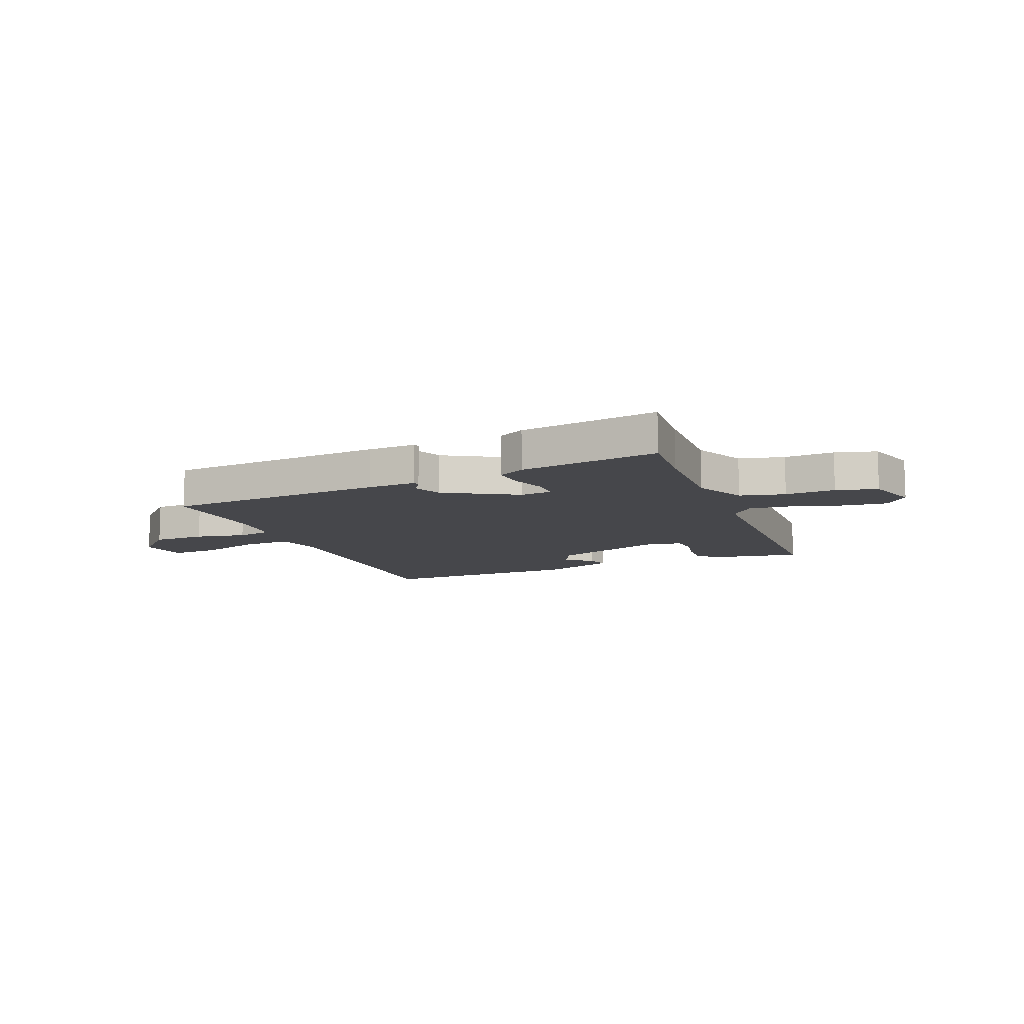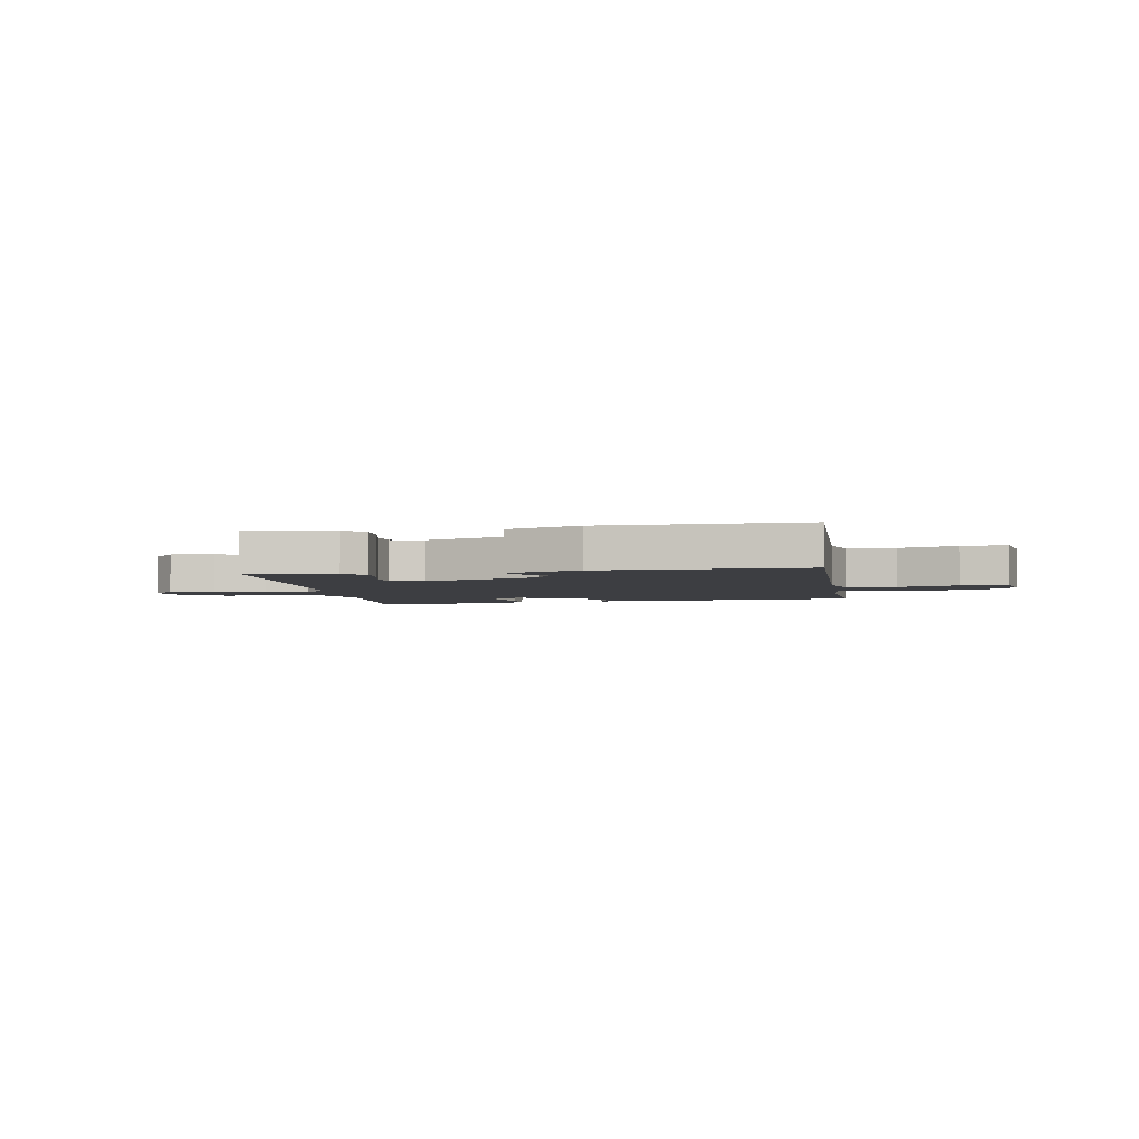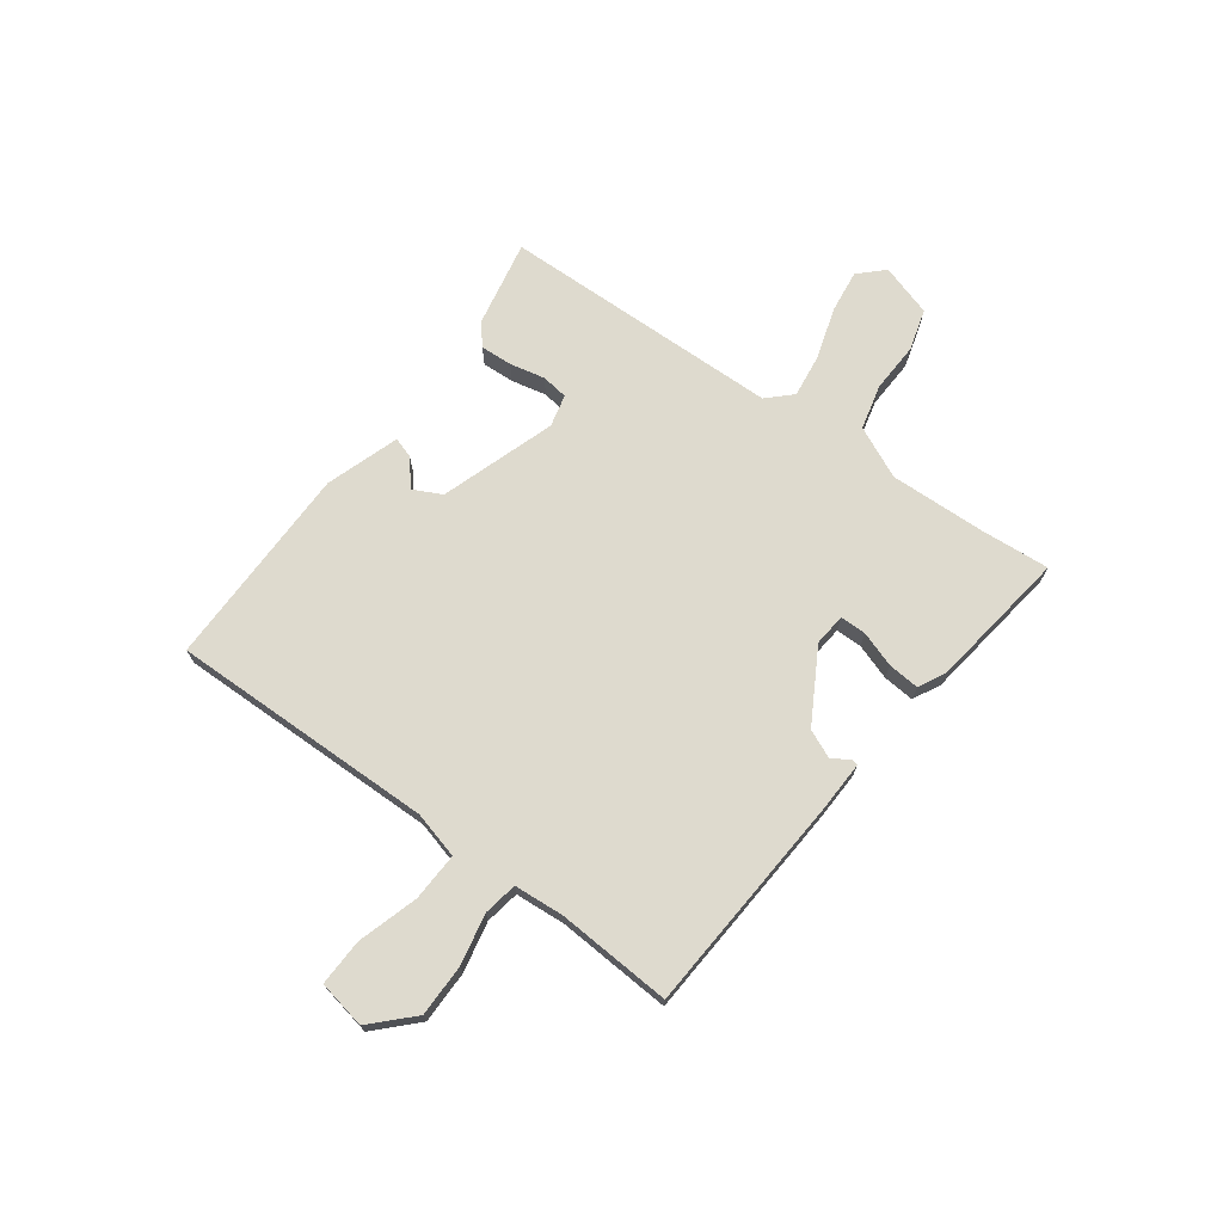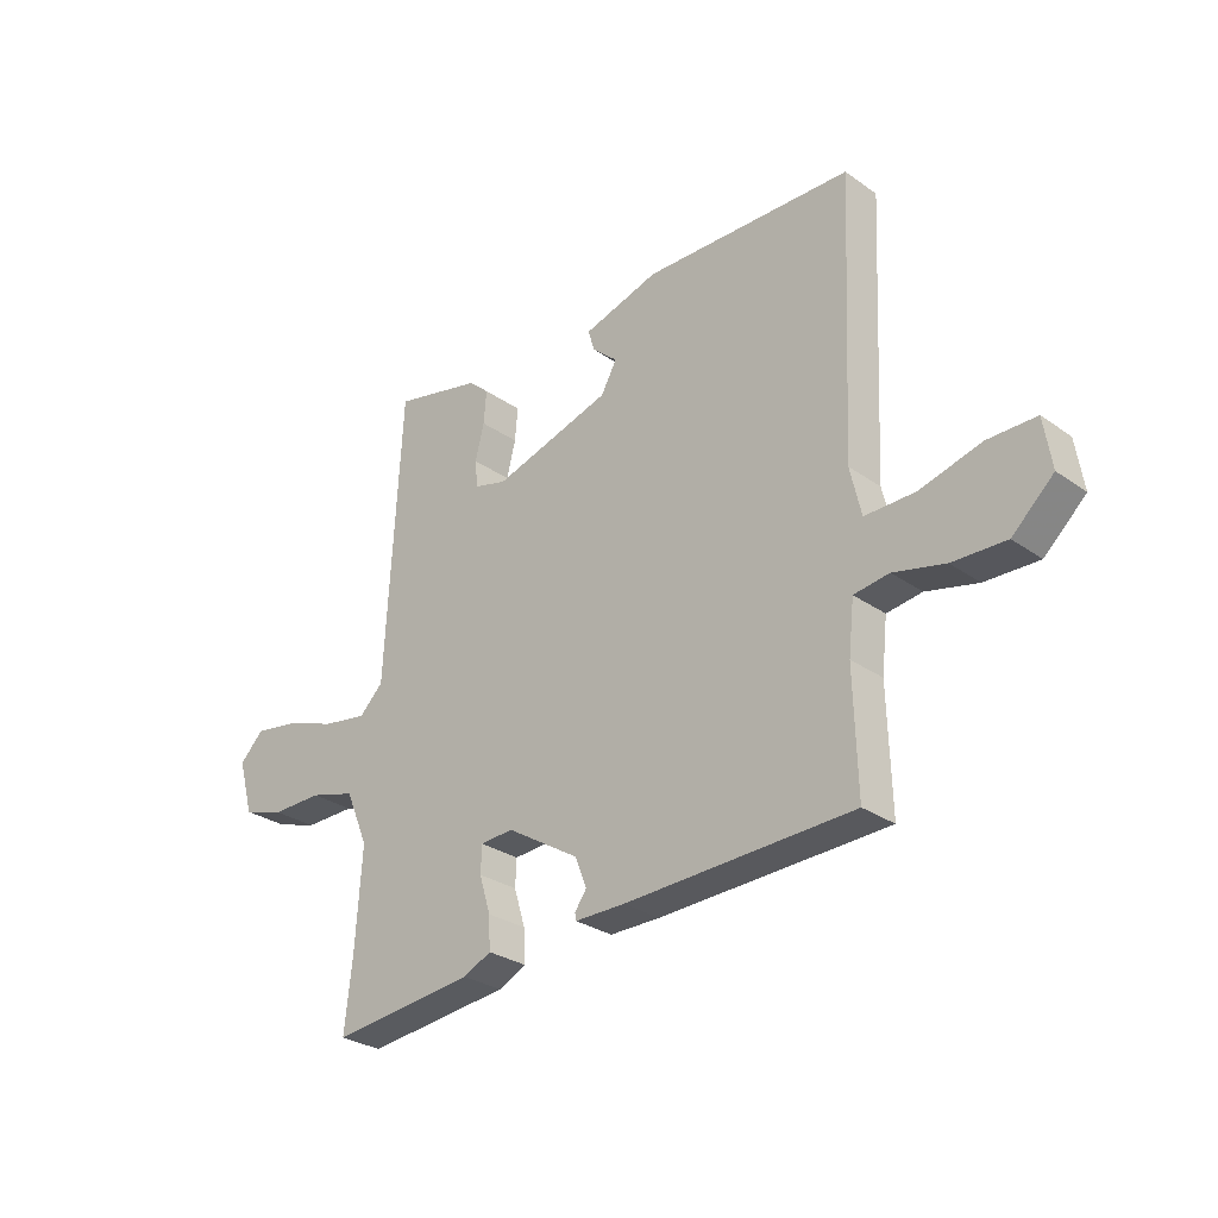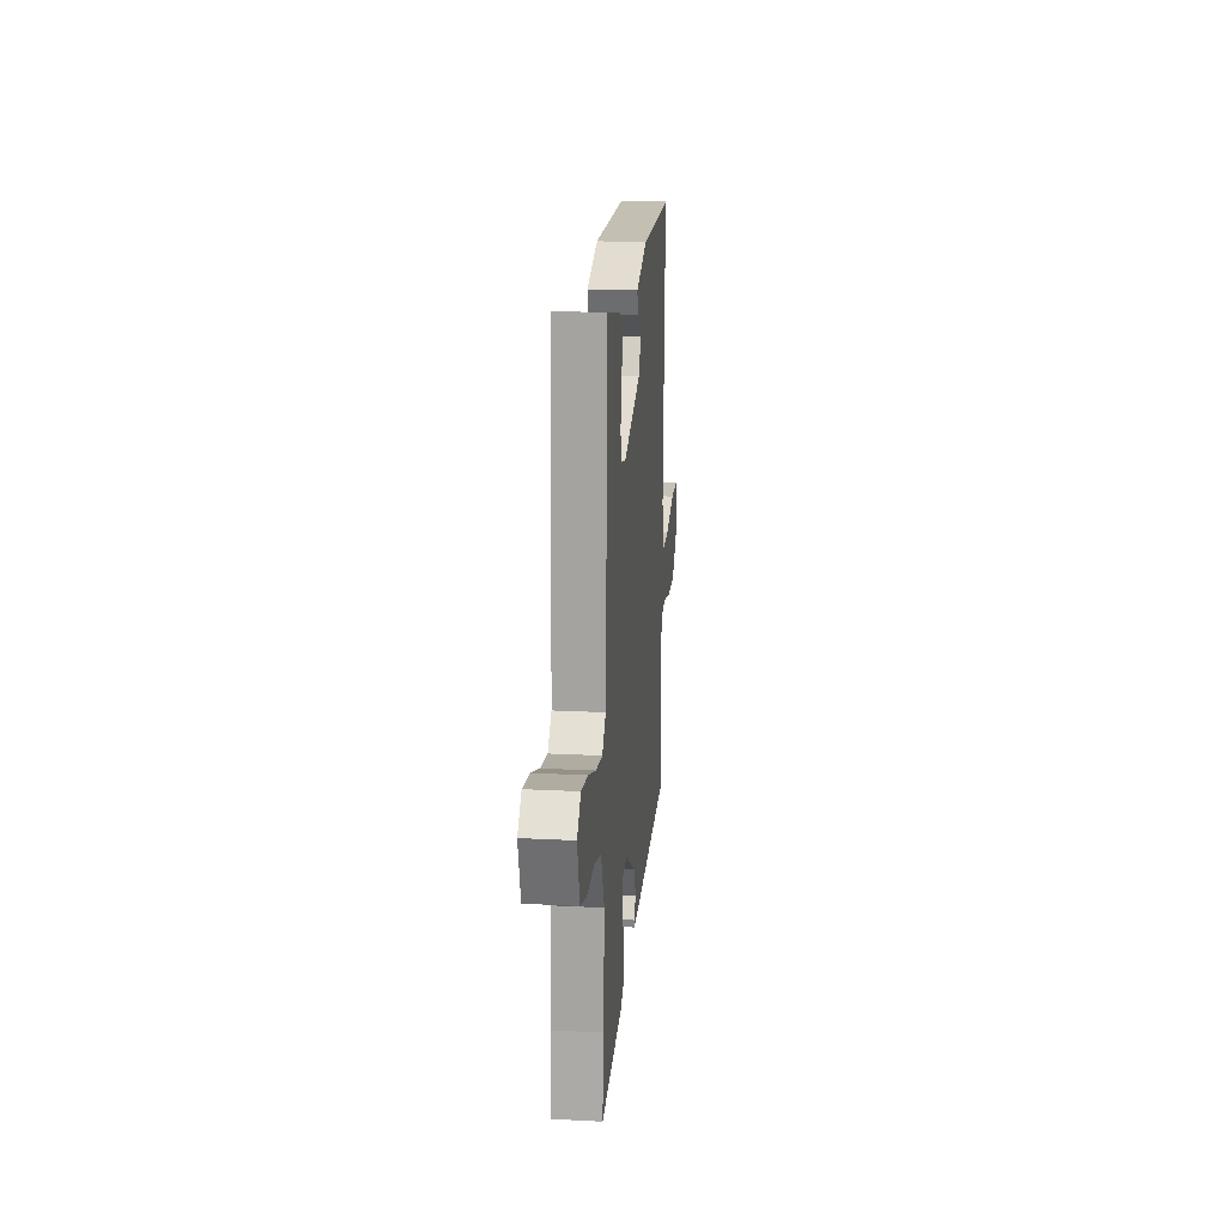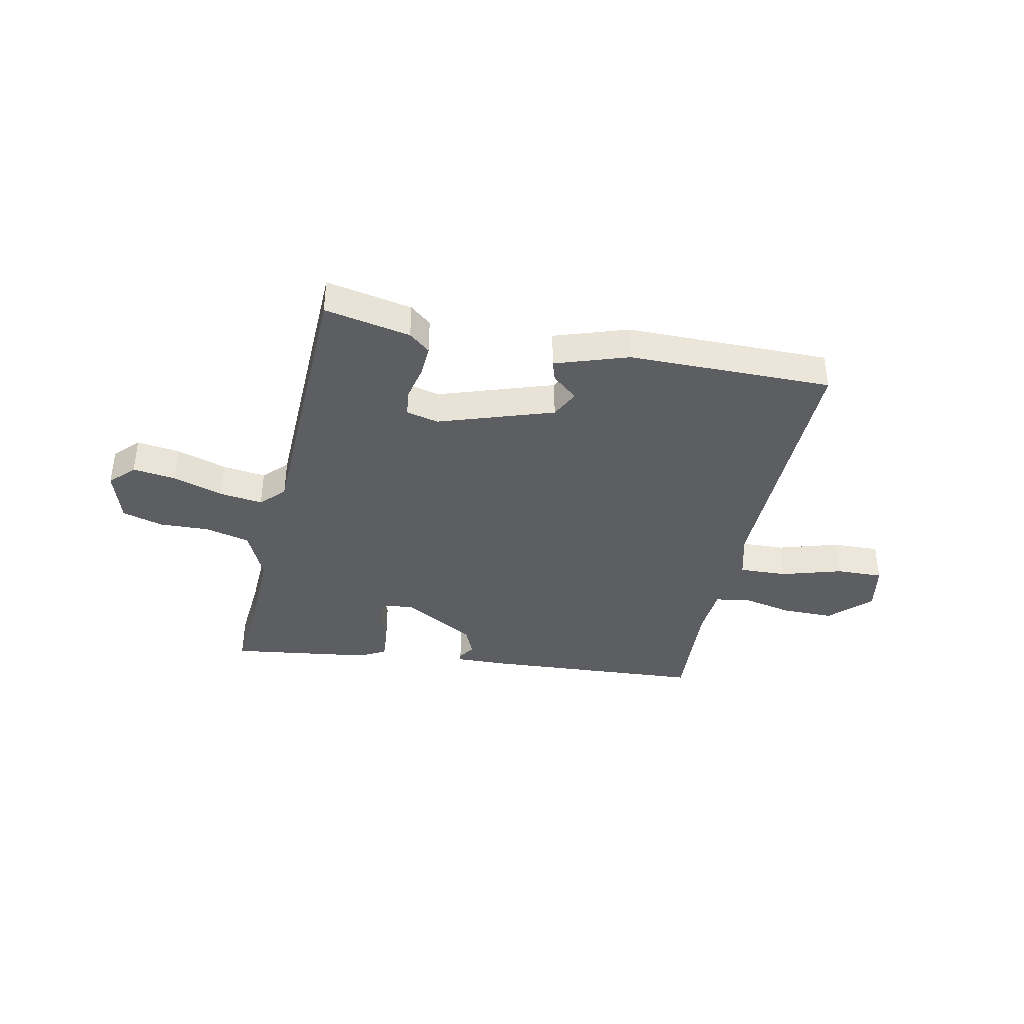
<metadata>
{"format":"obj","ext":"obj","renderer":"f3d","projection":"perspective","resolution":1024,"background":"white","views":[{"elev":-10.8,"azim":-155.8,"up":"+Y"},{"elev":-3.6,"azim":11.4,"up":"+Y"},{"elev":71.2,"azim":128.0,"up":"+Y"},{"elev":-28.7,"azim":43.6,"up":"+Z"},{"elev":19.3,"azim":-84.5,"up":"+Z"},{"elev":-38.9,"azim":-10.1,"up":"+Y"}]}
</metadata>
<code>
v 0.501 0.07 0.483
v 0.478 0.07 -0.004
v 0.498 0.07 -0.09
v 0.587 0.07 -0.089
v 0.699 0.07 -0.059
v 0.785 0.07 -0.059
v 0.799 0.07 -0.148
v 0.725 0.07 -0.216
v 0.629 0.07 -0.213
v 0.537 0.07 -0.191
v 0.474 0.07 -0.2
v 0.464 0.07 -0.292
v 0.47 0.07 -0.503
v 0.061 0.07 -0.518
v -0.029 0.07 -0.518
v -0.031 0.07 -0.505
v -0.01 0.07 -0.475
v -0.031 0.07 -0.422
v -0.161 0.07 -0.342
v -0.22 0.07 -0.346
v -0.222 0.07 -0.394
v -0.202 0.07 -0.46
v -0.199 0.07 -0.518
v -0.249 0.07 -0.542
v -0.508 0.07 -0.57
v -0.494 0.07 -0.444
v -0.482 0.07 -0.267
v -0.523 0.07 -0.171
v -0.605 0.07 -0.148
v -0.697 0.07 -0.149
v -0.772 0.07 -0.125
v -0.799 0.07 -0.028
v -0.755 0.07 0.015
v -0.675 0.07 0.002
v -0.584 0.07 -0.03
v -0.504 0.07 -0.043
v -0.461 0.07 -0.001
v -0.433 0.07 0.514
v -0.275 0.07 0.478
v -0.237 0.07 0.445
v -0.242 0.07 0.386
v -0.258 0.07 0.322
v -0.253 0.07 0.273
v -0.194 0.07 0.257
v 0.019 0.07 0.321
v 0.047 0.07 0.372
v 0.001 0.07 0.413
v -0.01 0.07 0.451
v 0.126 0.07 0.492
v 0.501 0 0.483
v 0.478 0 -0.004
v 0.498 0 -0.09
v 0.587 0 -0.089
v 0.699 0 -0.059
v 0.785 0 -0.059
v 0.799 0 -0.148
v 0.725 0 -0.216
v 0.629 0 -0.213
v 0.537 0 -0.191
v 0.474 0 -0.2
v 0.464 0 -0.292
v 0.47 0 -0.503
v 0.061 0 -0.518
v -0.029 0 -0.518
v -0.031 0 -0.505
v -0.01 0 -0.475
v -0.031 0 -0.422
v -0.161 0 -0.342
v -0.22 0 -0.346
v -0.222 0 -0.394
v -0.202 0 -0.46
v -0.199 0 -0.518
v -0.249 0 -0.542
v -0.508 0 -0.57
v -0.494 0 -0.444
v -0.482 0 -0.267
v -0.523 0 -0.171
v -0.605 0 -0.148
v -0.697 0 -0.149
v -0.772 0 -0.125
v -0.799 0 -0.028
v -0.755 0 0.015
v -0.675 0 0.002
v -0.584 0 -0.03
v -0.504 0 -0.043
v -0.461 0 -0.001
v -0.433 0 0.514
v -0.275 0 0.478
v -0.237 0 0.445
v -0.242 0 0.386
v -0.258 0 0.322
v -0.253 0 0.273
v -0.194 0 0.257
v 0.019 0 0.321
v 0.047 0 0.372
v 0.001 0 0.413
v -0.01 0 0.451
v 0.126 0 0.492
f 49 1 2
f 48 49 2
f 47 48 2
f 46 47 2
f 45 46 2 3
f 44 45 3
f 43 44 3
f 40 41 42
f 39 40 42
f 38 39 42
f 37 38 42
f 37 42 43
f 33 34 35
f 32 33 35
f 31 32 35
f 30 31 35
f 29 30 35
f 28 29 35 36
f 27 28 36 37
f 24 25 26
f 23 24 26
f 22 23 26
f 21 22 26
f 27 37 43
f 26 27 43
f 21 26 43
f 20 21 43
f 15 16 17
f 14 15 17
f 13 14 17
f 12 13 17
f 11 12 17 18
f 8 9 10
f 7 8 10
f 6 7 10
f 5 6 10
f 4 5 10
f 3 4 10 11
f 43 3 11
f 20 43 11
f 19 20 11
f 11 18 19
f 51 50 98
f 51 98 97
f 51 97 96
f 51 96 95
f 52 51 95 94
f 52 94 93
f 52 93 92
f 91 90 89
f 91 89 88
f 91 88 87
f 91 87 86
f 92 91 86
f 84 83 82
f 84 82 81
f 84 81 80
f 84 80 79
f 84 79 78
f 85 84 78 77
f 86 85 77 76
f 75 74 73
f 75 73 72
f 75 72 71
f 75 71 70
f 92 86 76
f 92 76 75
f 92 75 70
f 92 70 69
f 66 65 64
f 66 64 63
f 66 63 62
f 66 62 61
f 67 66 61 60
f 59 58 57
f 59 57 56
f 59 56 55
f 59 55 54
f 59 54 53
f 60 59 53 52
f 60 52 92
f 60 92 69
f 60 69 68
f 68 67 60
f 1 50 51 2
f 2 51 52 3
f 3 52 53 4
f 4 53 54 5
f 5 54 55 6
f 6 55 56 7
f 7 56 57 8
f 8 57 58 9
f 9 58 59 10
f 10 59 60 11
f 11 60 61 12
f 12 61 62 13
f 13 62 63 14
f 14 63 64 15
f 15 64 65 16
f 16 65 66 17
f 17 66 67 18
f 18 67 68 19
f 19 68 69 20
f 20 69 70 21
f 21 70 71 22
f 22 71 72 23
f 23 72 73 24
f 24 73 74 25
f 25 74 75 26
f 26 75 76 27
f 27 76 77 28
f 28 77 78 29
f 29 78 79 30
f 30 79 80 31
f 31 80 81 32
f 32 81 82 33
f 33 82 83 34
f 34 83 84 35
f 35 84 85 36
f 36 85 86 37
f 37 86 87 38
f 38 87 88 39
f 39 88 89 40
f 40 89 90 41
f 41 90 91 42
f 42 91 92 43
f 43 92 93 44
f 44 93 94 45
f 45 94 95 46
f 46 95 96 47
f 47 96 97 48
f 48 97 98 49
f 49 98 50 1

</code>
